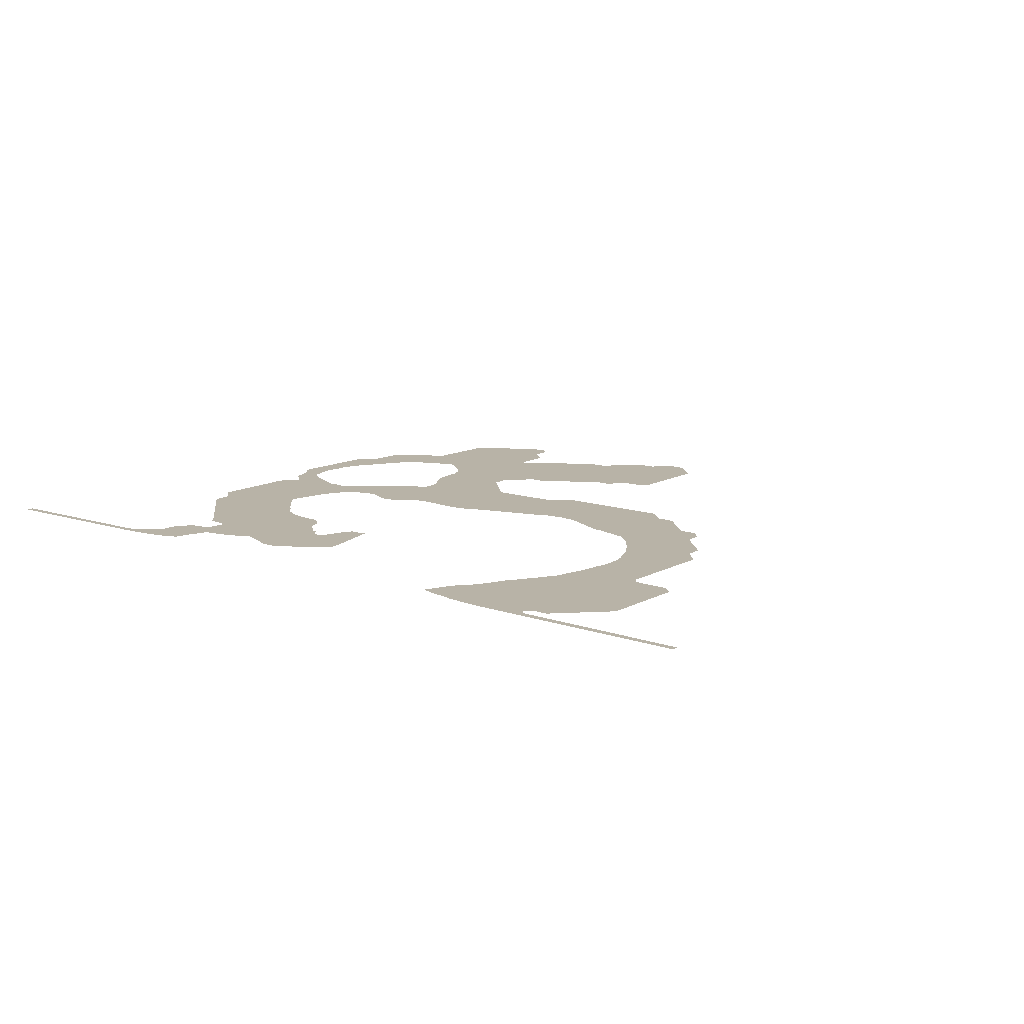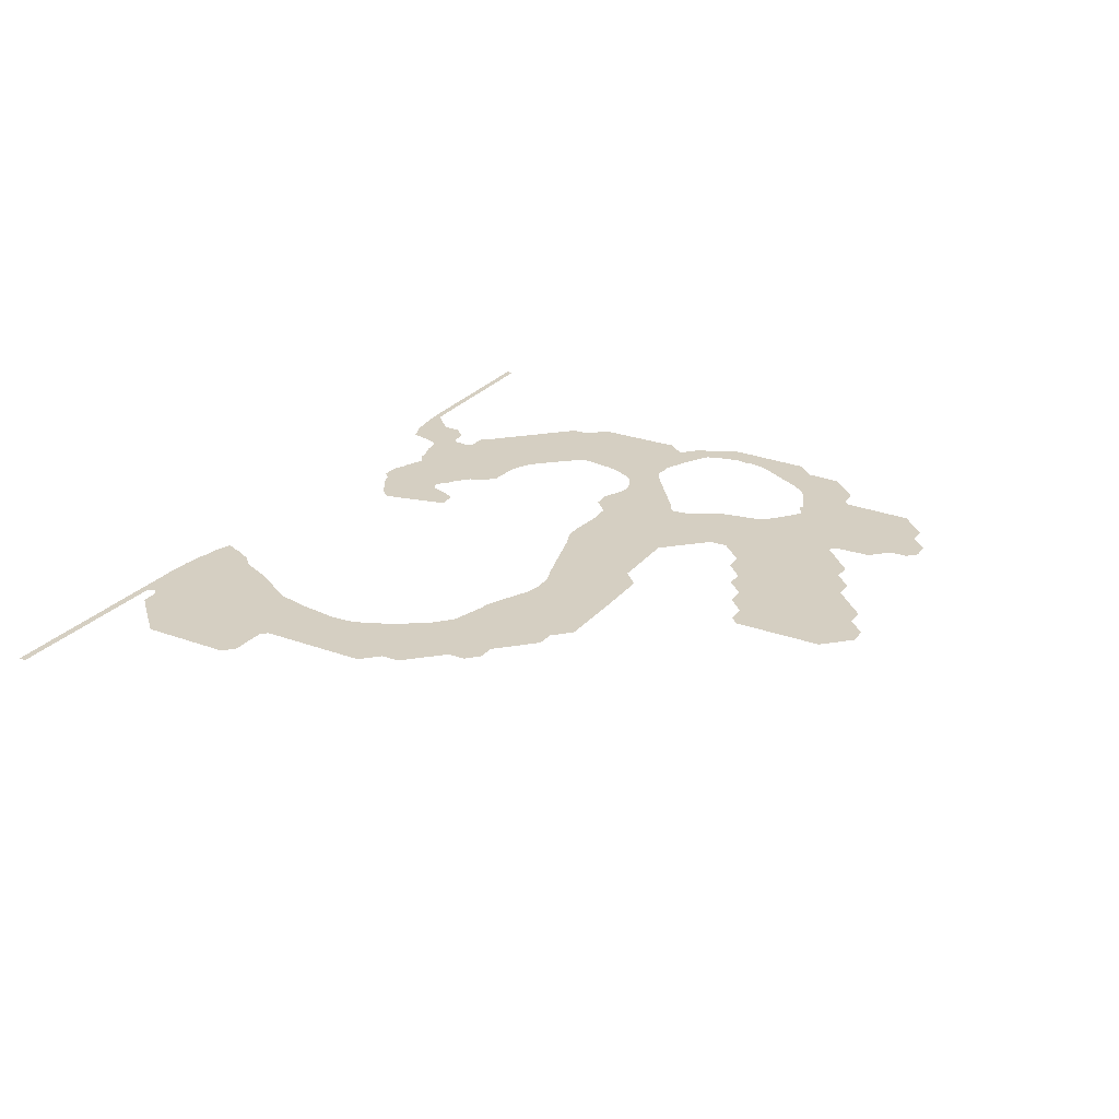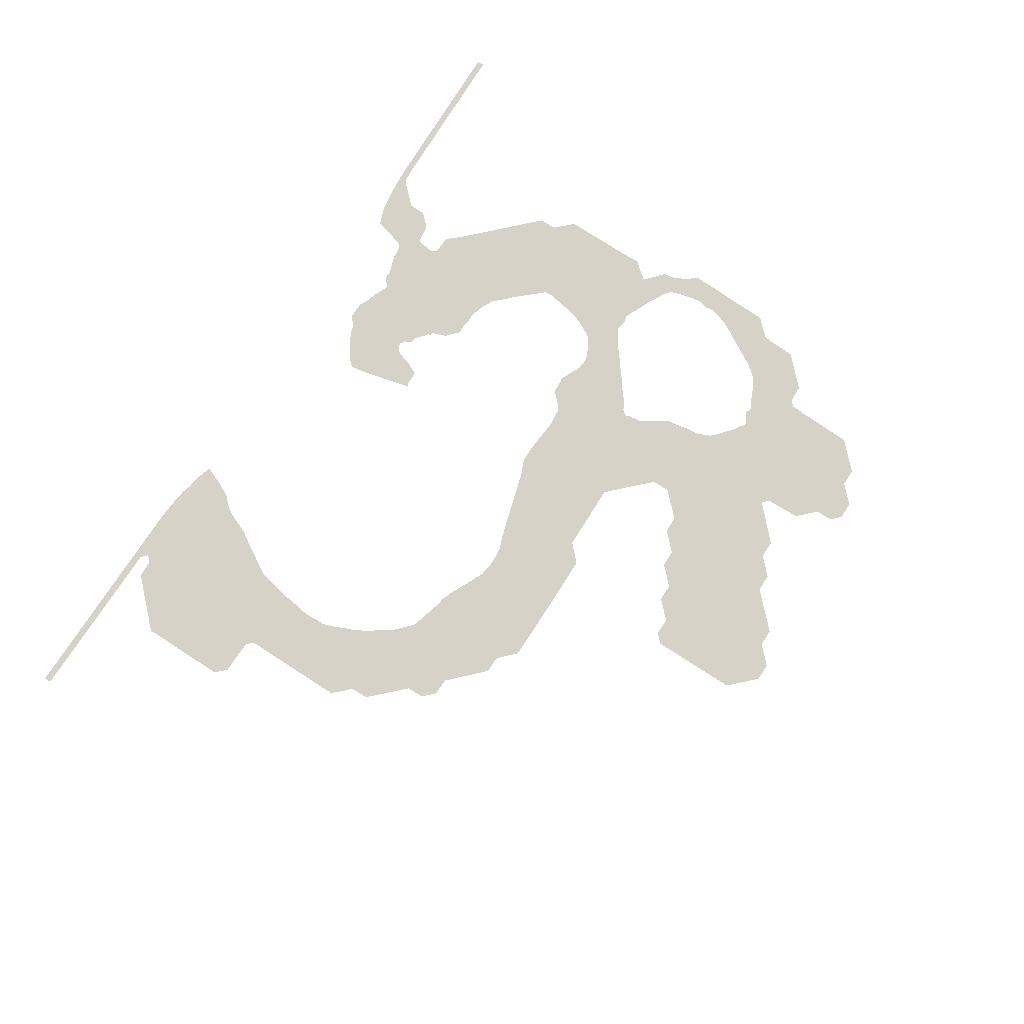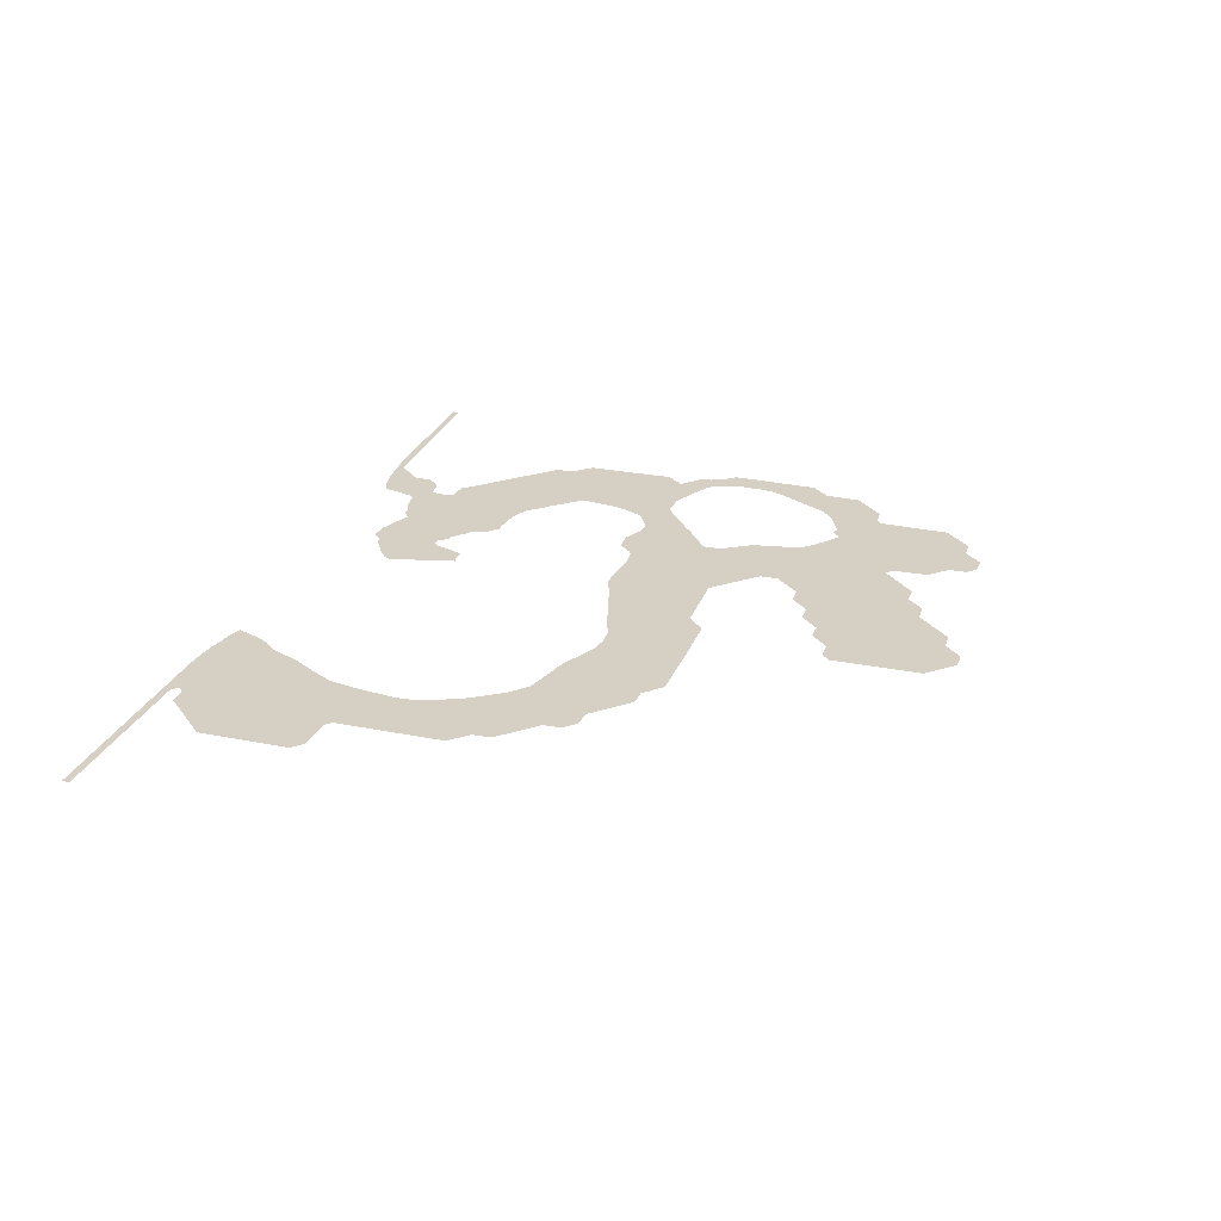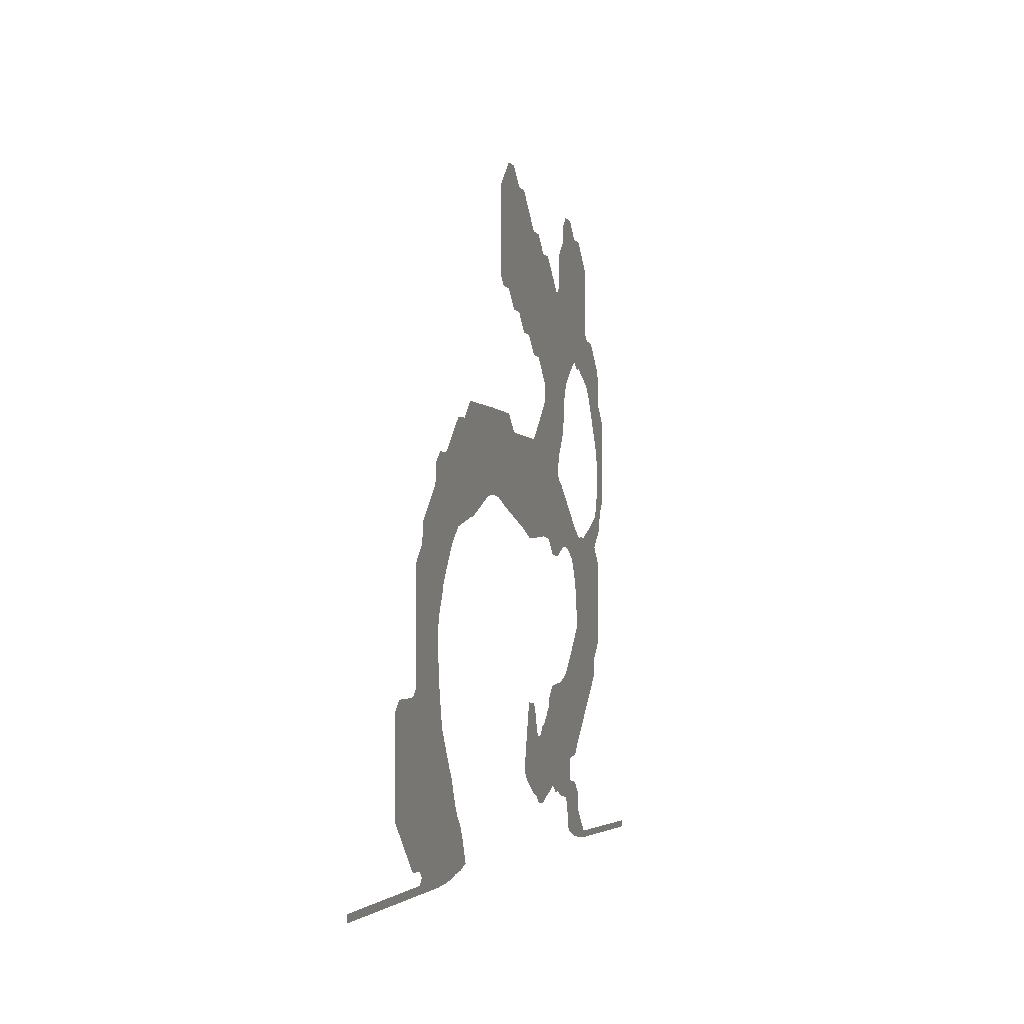
<metadata>
{"format":"obj","ext":"obj","renderer":"f3d","projection":"perspective","resolution":1024,"background":"white","views":[{"elev":12.7,"azim":38.5,"up":"+Z"},{"elev":25.9,"azim":120.2,"up":"+Z"},{"elev":77.6,"azim":122.9,"up":"+Z"},{"elev":26.2,"azim":107.8,"up":"+Z"},{"elev":-3.0,"azim":106.4,"up":"+Y"}]}
</metadata>
<code>
v 6.73e-21 10.48 36.4
v 0.4347 10.48 36.4
v 0.4349 10.48 36.4
v 0.435 10.48 36.4
v 9 10.63 36.4
v 10 10.69 36.4
v 10.31 11 36.4
v 10.89 11.61 36.4
v 11 11.74 36.4
v 11.26 12 36.4
v 11.3 13 36.4
v 11.88 13.6 36.4
v 12 13.74 36.4
v 13 13.87 36.4
v 13.13 14 36.4
v 13.25 15 36.4
v 13 15.25 36.4
v 12 15.31 36.4
v 11.5 15.86 36.4
v 11.4 16 36.4
v 10.39 17 36.4
v 9.487 17.9 36.4
v 9.379 18 36.4
v 8.48 18.89 36.4
v 8.37 19 36.4
v 7.368 20 36.4
v 7.344 21 36.4
v 7 21.34 36.4
v 6.487 21.88 36.4
v 6.379 22 36.4
v 6.376 26 36.4
v 6.332 27 36.4
v 6.913 27.68 36.4
v 7 27.81 36.4
v 7.191 28 36.4
v 7 28.19 36.4
v 6.19 28.92 36.4
v 6.094 29 36.4
v 6 29.67 36.4
v 5.839 29.84 36.4
v 5.722 30.28 36.4
v 5.233 30.85 36.4
v 5.122 31 36.4
v 5.13 32 36.4
v 5.209 34 36.4
v 5.223 35 36.4
v 5.264 36 36.4
v 5.88 36.64 36.4
v 6 36.78 36.4
v 6.223 37 36.4
v 6.316 39 36.4
v 7.87 40.55 36.4
v 8 40.67 36.4
v 9 40.7 36.4
v 9.301 41 36.4
v 9.358 42 36.4
v 9.446 45 36.4
v 9.918 45.47 36.4
v 10 45.54 36.4
v 10.92 46.46 36.4
v 11 46.53 36.4
v 12 46.53 36.4
v 12.93 47.45 36.4
v 13 47.51 36.4
v 14 47.51 36.4
v 14.46 47.06 36.4
v 14.53 47 36.4
v 14.54 46 36.4
v 15.48 45.08 36.4
v 15.56 45 36.4
v 15.63 43 36.4
v 16 42.63 36.4
v 16.37 43 36.4
v 16.88 43.49 36.4
v 17 43.58 36.4
v 17.42 44 36.4
v 17.9 44.47 36.4
v 18 44.55 36.4
v 19 44.53 36.4
v 19.93 45.45 36.4
v 20 45.51 36.4
v 21 45.51 36.4
v 21.94 46.44 36.4
v 22 46.49 36.4
v 22.95 47.44 36.4
v 23 47.49 36.4
v 24 47.49 36.4
v 24.95 48.44 36.4
v 25 48.48 36.4
v 26 48.48 36.4
v 27.48 47 36.4
v 27.5 42 36.4
v 27.05 41.55 36.4
v 27 41.49 36.4
v 26 41.5 36.4
v 25.06 40.55 36.4
v 25 40.49 36.4
v 24 40.48 36.4
v 23.06 39.54 36.4
v 23 39.47 36.4
v 22 39.45 36.4
v 21.08 38.52 36.4
v 21 38.43 36.4
v 20 38.41 36.4
v 19.59 38 36.4
v 19.09 37.48 36.4
v 19 37.37 36.4
v 18.63 37 36.4
v 18.65 36 36.4
v 19.52 35.12 36.4
v 19.63 35 36.4
v 20.63 34 36.4
v 21 33.63 36.4
v 25 33.69 36.4
v 25.31 34 36.4
v 25.86 34.52 36.4
v 26 34.64 36.4
v 29 34.67 36.4
v 33 34.64 36.4
v 33.55 34.11 36.4
v 33.68 34 36.4
v 34 33.68 36.4
v 35 33.65 36.4
v 35.54 33.11 36.4
v 35.66 33 36.4
v 36.56 32.12 36.4
v 36.68 32 36.4
v 37 31.68 36.4
v 38 31.65 36.4
v 38.54 31.12 36.4
v 38.66 31 36.4
v 38.7 30 36.4
v 39.56 29.13 36.4
v 39.68 29 36.4
v 40 28.68 36.4
v 40.53 28.13 36.4
v 40.65 28 36.4
v 40.67 27 36.4
v 41 26.67 36.4
v 41.53 26.13 36.4
v 41.64 26 36.4
v 41.65 20 36.4
v 42 19.65 36.4
v 43 19.61 36.4
v 44 19.59 36.4
v 44.59 19 36.4
v 44.59 14 36.4
v 44.09 13.5 36.4
v 44 13.39 36.4
v 43.1 12.49 36.4
v 43 12.38 36.4
v 42.11 11.48 36.4
v 42 11.37 36.4
v 41 11.34 36.4
v 40.66 11 36.4
v 41 10.66 36.4
v 50.8 10.5 36.4
v 50.8 10.1 36.4
v 38.4 10.26 36.4
v 38 10.27 36.4
v 37.4 10.32 36.4
v 37 10.34 36.4
v 36.4 10.42 36.4
v 36 10.46 36.4
v 35.4 10.64 36.4
v 35 10.68 36.4
v 34.6 10.72 36.4
v 34 10.94 36.4
v 33.73 11 36.4
v 34 11.65 36.4
v 34.14 12 36.4
v 34.23 12.23 36.4
v 34.63 13 36.4
v 35 13.37 36.4
v 35.16 13.54 36.4
v 35.43 14 36.4
v 35.46 14.07 36.4
v 35.6 14.35 36.4
v 35.84 14.95 36.4
v 35.87 15 36.4
v 36 15.34 36.4
v 36.43 16 36.4
v 37 16.95 36.4
v 37.01 16.97 36.4
v 37.03 17 36.4
v 37.06 17.06 36.4
v 37.6 18 36.4
v 37.77 18.77 36.4
v 37.82 19 36.4
v 38 19.83 36.4
v 38.02 19.96 36.4
v 38.02 20 36.4
v 38.12 20.76 36.4
v 38.14 21 36.4
v 38.24 21.58 36.4
v 38.27 22 36.4
v 38.23 22.64 36.4
v 38.23 23 36.4
v 38 23.75 36.4
v 37.87 24 36.4
v 37.59 24.59 36.4
v 37.46 25 36.4
v 37 25.75 36.4
v 36.83 26 36.4
v 36 27.17 36.4
v 35.09 28 36.4
v 35 28.06 36.4
v 33 28.62 36.4
v 32.65 28.65 36.4
v 32 28.91 36.4
v 31.93 28.93 36.4
v 31.79 29 36.4
v 30.58 29.58 36.4
v 30 29.84 36.4
v 29.89 29.89 36.4
v 29.03 30.02 36.4
v 29 30.02 36.4
v 28 29.96 36.4
v 27.94 29.94 36.4
v 27 29.61 36.4
v 26.44 29.44 36.4
v 26 29.3 36.4
v 23 28.43 36.4
v 22.04 28.04 36.4
v 22.03 28.03 36.4
v 22 28.02 36.4
v 21.05 28.02 36.4
v 19 28.2 36.4
v 18.15 28.12 36.4
v 18 28.13 36.4
v 17.76 28 36.4
v 17 27.21 36.4
v 16.17 27.17 36.4
v 16 27.12 36.4
v 14.72 27.72 36.4
v 14 27.77 36.4
v 13.62 27.62 36.4
v 13.04 27.32 36.4
v 13 27.31 36.4
v 12.57 27 36.4
v 12.06 26 36.4
v 12 25.87 36.4
v 11.81 25.3 36.4
v 11.75 25 36.4
v 11.49 23.49 36.4
v 11.5 23 36.4
v 13 21.33 36.4
v 13.37 21 36.4
v 14 20.3 36.4
v 14.24 20.24 36.4
v 14.61 20 36.4
v 14.83 19.93 36.4
v 15 19.87 36.4
v 15.66 19.73 36.4
v 16 19.73 36.4
v 16.57 19.66 36.4
v 17 19.67 36.4
v 17.64 19.09 36.4
v 17.73 19 36.4
v 18 18.22 36.4
v 18.17 18.17 36.4
v 18.26 18 36.4
v 19 17.39 36.4
v 19.34 17.34 36.4
v 19.48 17 36.4
v 19.77 16.8 36.4
v 20 16.8 36.4
v 20.29 17 36.4
v 20.49 17.49 36.4
v 20.64 18 36.4
v 21 18.75 36.4
v 21.75 18.75 36.4
v 22 18.87 36.4
v 22.7 16 36.4
v 22.84 15.26 36.4
v 22.88 15 36.4
v 22.71 14.78 36.4
v 22.4 14.5 36.4
v 22.16 14.32 36.4
v 22 14.24 36.4
v 21.4 13.86 36.4
v 21 13.64 36.4
v 20.4 13.43 36.4
v 20 13.01 36.4
v 19.03 13.02 36.4
v 19 13.02 36.4
v 18.45 13.3 36.4
v 18 13.43 36.4
v 17 13.85 36.4
v 16.72 13.62 36.4
v 16.4 13.42 36.4
v 16 13.45 36.4
v 15.4 13.21 36.4
v 15 13.09 36.4
v 14.25 13 36.4
v 14 12.8 36.4
v 13.9 12.42 36.4
v 13.71 12 36.4
v 13.51 11 36.4
v 13.4 10.93 36.4
v 12.4 10.56 36.4
v 11.4 10.4 36.4
v 10.4 10.3 36.4
v 9.4 10.24 36.4
v 1.655e-22 10.07 36.4
v 6.947 30 36.4
v 7 29.95 36.4
v 7.201 29.81 36.4
v 7.4 29.66 36.4
v 8 29.37 36.4
v 8.4 29.13 36.4
v 8.476 29.1 36.4
v 9 28.88 36.4
v 9.4 28.69 36.4
v 10 28.43 36.4
v 10.4 28.52 36.4
v 11 28.41 36.4
v 11.6 28.76 36.4
v 11.95 28.99 36.4
v 12 29.01 36.4
v 13 29.81 36.4
v 13.27 30 36.4
v 13.27 30.01 36.4
v 13.6 30.27 36.4
v 14 30.6 36.4
v 14.5 30.94 36.4
v 14.9 31.28 36.4
v 15 31.36 36.4
v 15.6 31.71 36.4
v 15.77 31.93 36.4
v 15.85 32 36.4
v 15.76 32.24 36.4
v 15.64 33 36.4
v 15 33.97 36.4
v 14.75 34.39 36.4
v 14.63 34.6 36.4
v 14.58 35 36.4
v 14.47 35.6 36.4
v 14.37 36 36.4
v 14.35 36.6 36.4
v 14.17 37 36.4
v 14 37.42 36.4
v 13.71 37.71 36.4
v 13.41 38 36.4
v 12.62 38.62 36.4
v 12.05 39 36.4
v 12.04 39 36.4
v 12 39.01 36.4
v 11.96 39 36.4
v 11.4 38.6 36.4
v 11.32 38.62 36.4
v 11 38.74 36.4
v 10.98 38.73 36.4
v 10.4 38.43 36.4
v 10.11 38.3 36.4
v 10 38.26 36.4
v 9.38 37.96 36.4
v 9 37.7 36.4
v 8.984 37.68 36.4
v 8.447 37 36.4
v 7.076 34.6 36.4
v 7.021 34.51 36.4
v 7 34.47 36.4
v 6.788 34 36.4
v 6.75 33.89 36.4
v 6.63 33.6 36.4
v 6.519 33 36.4
v 6.575 32.6 36.4
v 6.451 32 36.4
v 6.548 31.4 36.4
v 6.633 31 36.4
v 6.892 30.17 36.4
f 173 165 174
f 2 1 305
f 3 305 4
f 2 305 3
f 4 304 5
f 173 172 165
f 138 135 204
f 122 125 124
f 12 298 14
f 123 122 124
f 14 13 12
f 148 147 143
f 298 12 11
f 311 35 312
f 296 14 297
f 205 204 133
f 95 98 96
f 17 19 18
f 22 247 23
f 28 27 246
f 17 20 19
f 246 245 28
f 231 233 232
f 313 35 314
f 30 245 31
f 245 244 31
f 27 26 25
f 35 34 33
f 50 49 361
f 37 39 38
f 35 315 314
f 32 31 33
f 223 113 227
f 229 228 230
f 317 241 240
f 226 225 227
f 72 71 345
f 372 39 306
f 240 239 318
f 363 362 46
f 44 370 369
f 372 41 40
f 58 56 59
f 368 44 369
f 321 320 237
f 47 361 48
f 51 360 359
f 109 333 110
f 52 54 53
f 352 55 353
f 74 73 104
f 146 145 144
f 108 342 341
f 58 57 56
f 68 63 62
f 59 62 60
f 60 62 61
f 59 56 62
f 68 66 63
f 63 66 65
f 64 63 65
f 68 67 66
f 71 68 62
f 71 69 68
f 71 70 69
f 56 71 62
f 104 72 105
f 73 72 104
f 83 82 95
f 98 97 96
f 95 82 98
f 101 82 79
f 76 79 77
f 77 79 78
f 76 75 79
f 84 83 95
f 80 82 81
f 80 79 82
f 93 95 94
f 92 95 93
f 92 91 95
f 85 87 86
f 85 84 87
f 87 91 90
f 88 90 89
f 88 87 90
f 91 87 95
f 87 84 95
f 231 327 326
f 248 22 21
f 101 99 98
f 101 100 99
f 101 98 82
f 27 25 246
f 104 102 101
f 75 104 79
f 104 101 79
f 224 227 225
f 103 102 104
f 75 74 104
f 72 108 107
f 335 337 336
f 72 107 106
f 72 106 105
f 347 346 71
f 333 111 110
f 233 231 235
f 227 224 223
f 246 25 24
f 121 213 122
f 213 212 122
f 116 118 117
f 217 216 118
f 215 214 119
f 122 210 208
f 208 210 209
f 127 207 128
f 203 138 204
f 204 135 134
f 139 200 140
f 132 131 130
f 129 128 130
f 128 132 130
f 198 197 142
f 170 169 168
f 200 199 140
f 139 138 202
f 138 137 136
f 135 138 136
f 170 168 167
f 143 142 188
f 142 189 188
f 142 190 189
f 163 162 175
f 152 151 154
f 149 148 143
f 185 183 154
f 151 150 154
f 152 154 153
f 180 179 154
f 146 144 147
f 147 144 143
f 163 175 174
f 155 154 159
f 162 176 175
f 163 174 164
f 172 166 165
f 171 167 166
f 155 159 156
f 277 275 278
f 267 282 281
f 7 302 8
f 158 157 156
f 159 158 156
f 267 280 268
f 4 305 304
f 172 171 166
f 280 274 268
f 174 165 164
f 249 21 20
f 171 170 167
f 302 9 8
f 258 256 260
f 283 287 285
f 139 201 200
f 161 176 162
f 17 253 251
f 161 160 176
f 253 252 251
f 16 254 17
f 17 251 20
f 176 160 177
f 177 160 178
f 178 160 159
f 154 178 159
f 154 179 178
f 181 180 182
f 182 180 154
f 184 183 185
f 183 182 154
f 269 268 274
f 185 154 150
f 186 185 150
f 187 186 150
f 149 187 150
f 149 143 187
f 191 190 142
f 187 143 188
f 192 191 142
f 193 192 142
f 194 193 142
f 195 194 142
f 196 195 142
f 197 196 142
f 198 142 141
f 199 198 141
f 140 199 141
f 139 202 201
f 138 203 202
f 133 204 134
f 132 206 205
f 132 128 206
f 132 205 133
f 206 128 207
f 207 127 126
f 208 207 126
f 125 208 126
f 211 210 212
f 125 122 208
f 212 210 122
f 213 121 120
f 214 213 120
f 269 272 270
f 119 214 120
f 118 215 119
f 118 216 215
f 116 218 118
f 218 217 118
f 116 115 218
f 218 115 219
f 219 115 114
f 220 219 114
f 221 220 114
f 222 221 114
f 223 222 114
f 113 223 114
f 227 113 228
f 230 331 329
f 329 328 231
f 324 236 235
f 324 323 236
f 236 323 322
f 235 234 233
f 31 315 33
f 372 40 39
f 333 332 111
f 360 50 361
f 306 39 307
f 307 39 37
f 308 307 37
f 315 35 33
f 310 35 311
f 31 244 243
f 29 245 30
f 29 28 245
f 247 246 24
f 23 247 24
f 247 22 248
f 21 249 248
f 20 251 249
f 249 251 250
f 258 260 259
f 254 253 17
f 262 289 263
f 260 256 255
f 256 258 257
f 265 264 263
f 275 274 278
f 274 280 279
f 278 274 279
f 255 254 260
f 260 254 16
f 261 260 262
f 272 274 273
f 287 266 288
f 285 287 286
f 272 269 274
f 283 282 267
f 276 275 277
f 270 272 271
f 280 267 281
f 266 283 267
f 285 284 283
f 283 266 287
f 266 265 288
f 289 265 263
f 289 16 292
f 294 16 295
f 301 300 298
f 10 9 302
f 260 16 289
f 290 292 291
f 10 302 301
f 288 265 289
f 16 15 295
f 289 292 290
f 260 289 262
f 292 16 293
f 10 301 298
f 293 16 294
f 10 298 11
f 14 296 15
f 298 297 14
f 296 295 15
f 298 300 299
f 7 6 303
f 7 303 302
f 303 6 304
f 304 6 5
f 240 318 317
f 43 370 44
f 309 308 37
f 36 309 37
f 36 310 309
f 36 35 310
f 31 243 315
f 312 35 313
f 41 372 371
f 315 243 242
f 241 315 242
f 317 316 315
f 241 317 315
f 239 319 318
f 239 320 319
f 239 238 320
f 320 238 237
f 321 237 236
f 322 321 236
f 325 324 235
f 326 325 235
f 328 327 231
f 231 326 235
f 330 329 331
f 329 231 230
f 113 112 331
f 331 230 228
f 113 331 228
f 331 112 111
f 332 331 111
f 348 347 71
f 334 333 109
f 335 334 109
f 335 109 337
f 337 109 338
f 338 109 339
f 339 109 340
f 340 109 108
f 341 340 108
f 354 54 355
f 342 108 72
f 343 342 72
f 344 343 72
f 345 344 72
f 346 345 71
f 56 348 71
f 56 55 348
f 348 55 349
f 349 352 351
f 349 351 350
f 349 55 352
f 353 54 354
f 55 54 353
f 54 356 355
f 54 357 356
f 54 52 357
f 357 52 358
f 358 52 51
f 51 50 360
f 358 51 359
f 48 361 49
f 47 46 361
f 361 46 362
f 46 364 363
f 46 45 364
f 364 45 365
f 365 45 366
f 366 45 367
f 368 367 44
f 367 45 44
f 370 43 42
f 371 370 42
f 41 371 42

</code>
